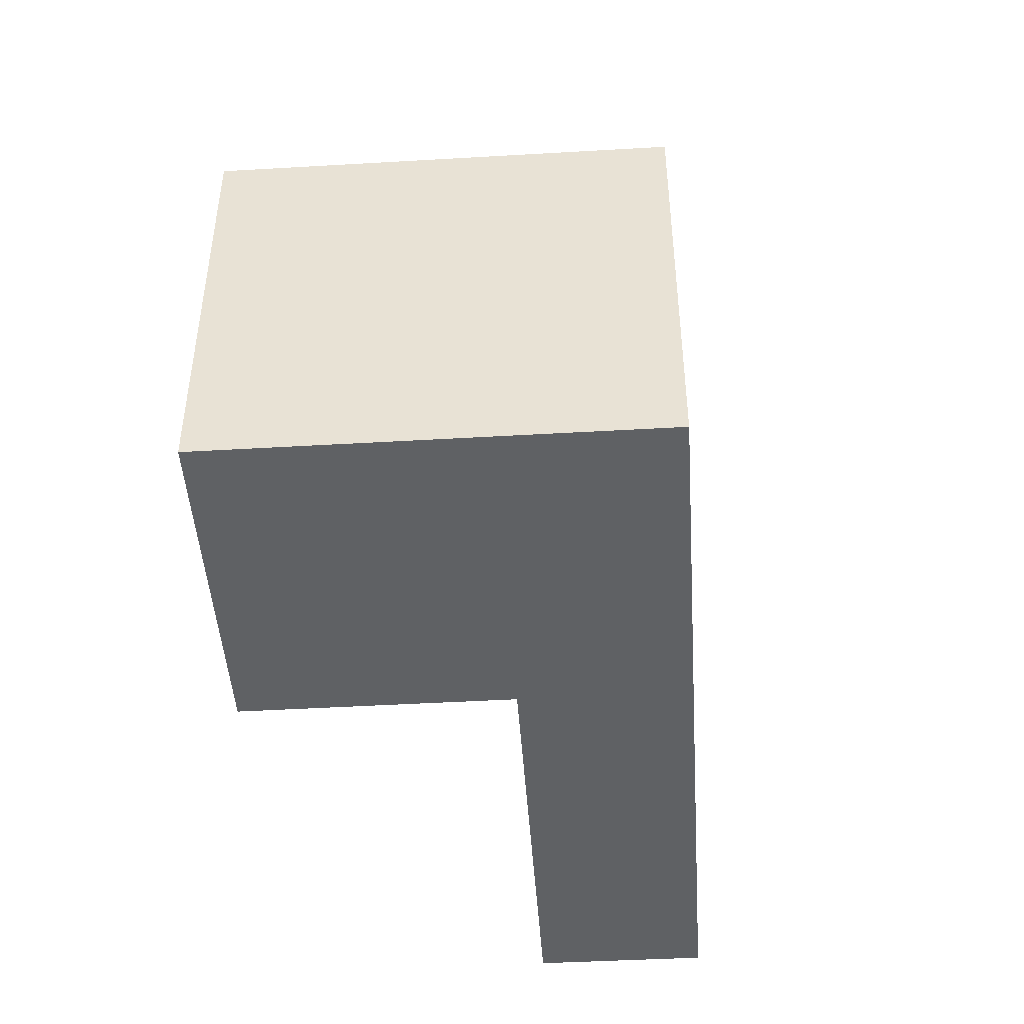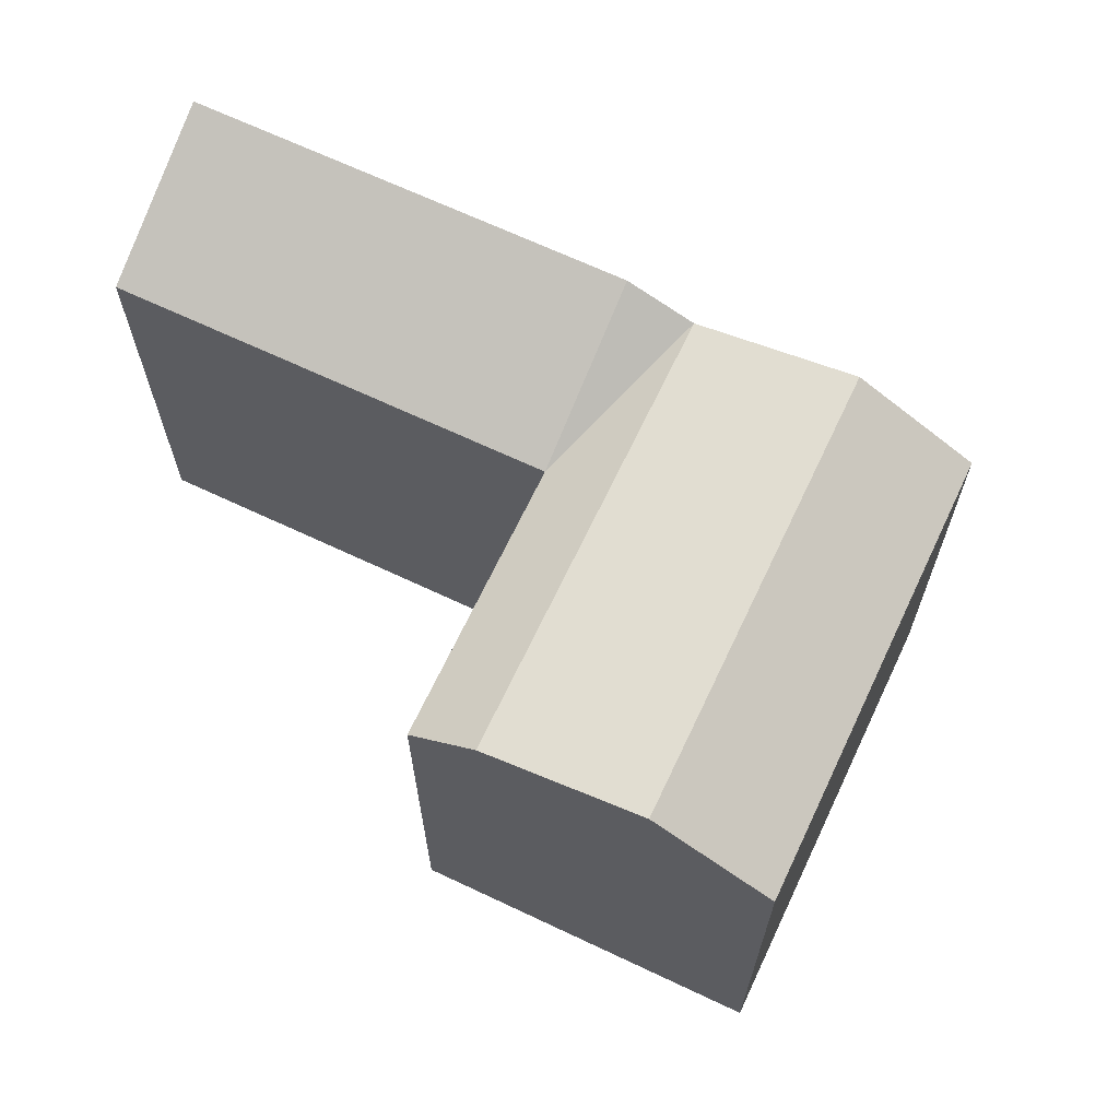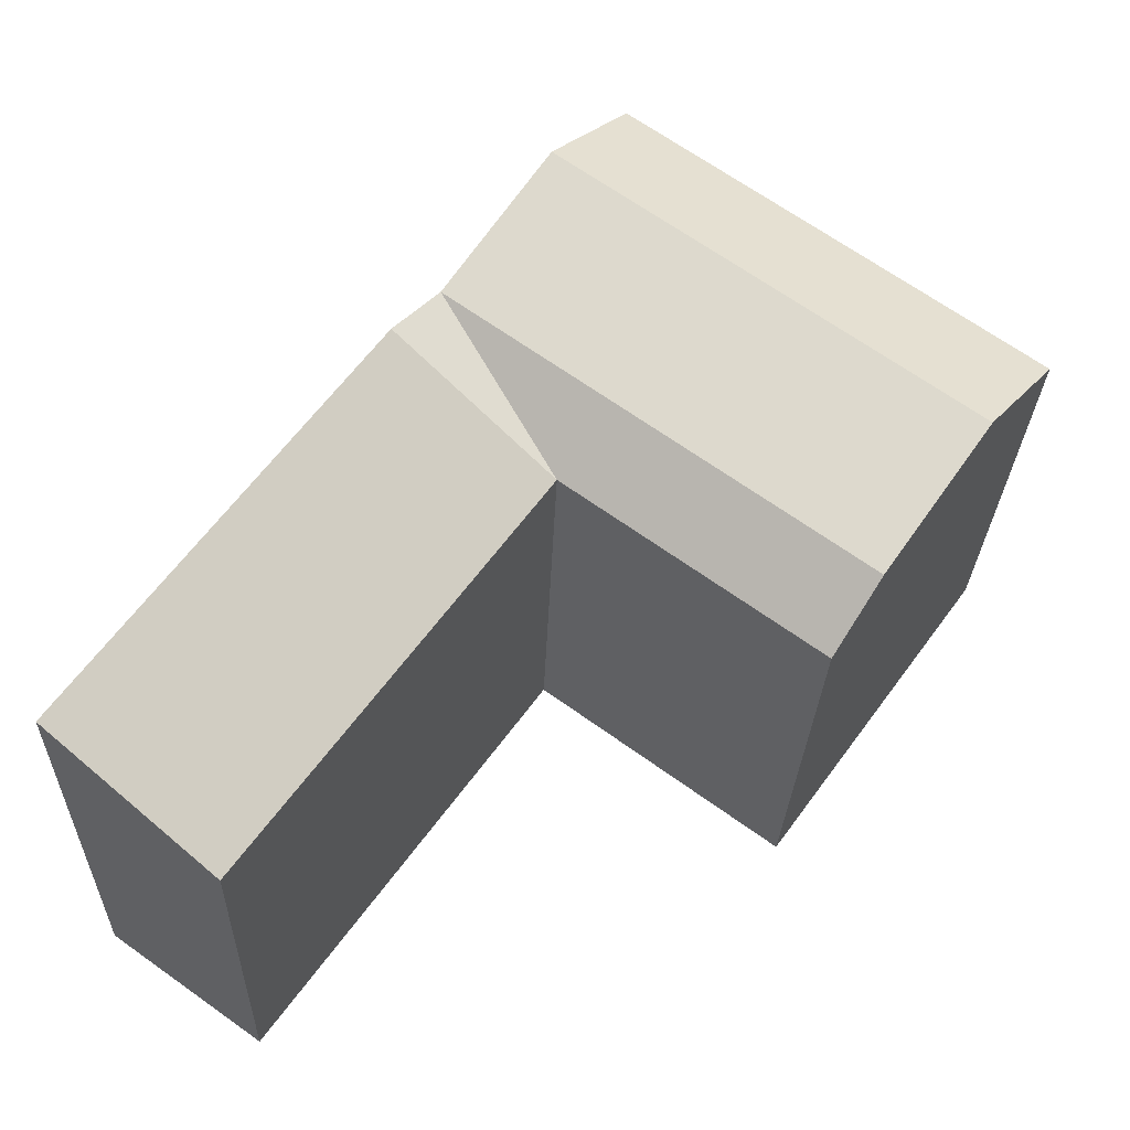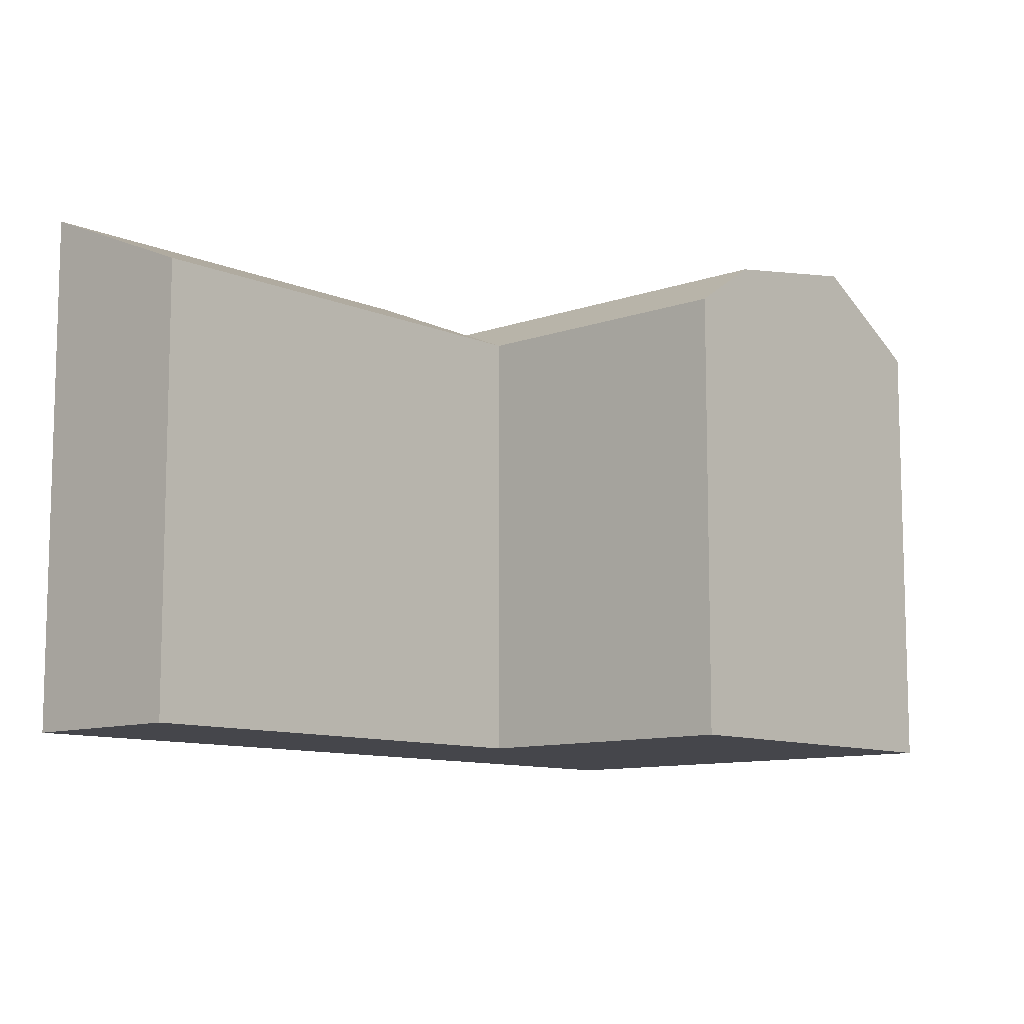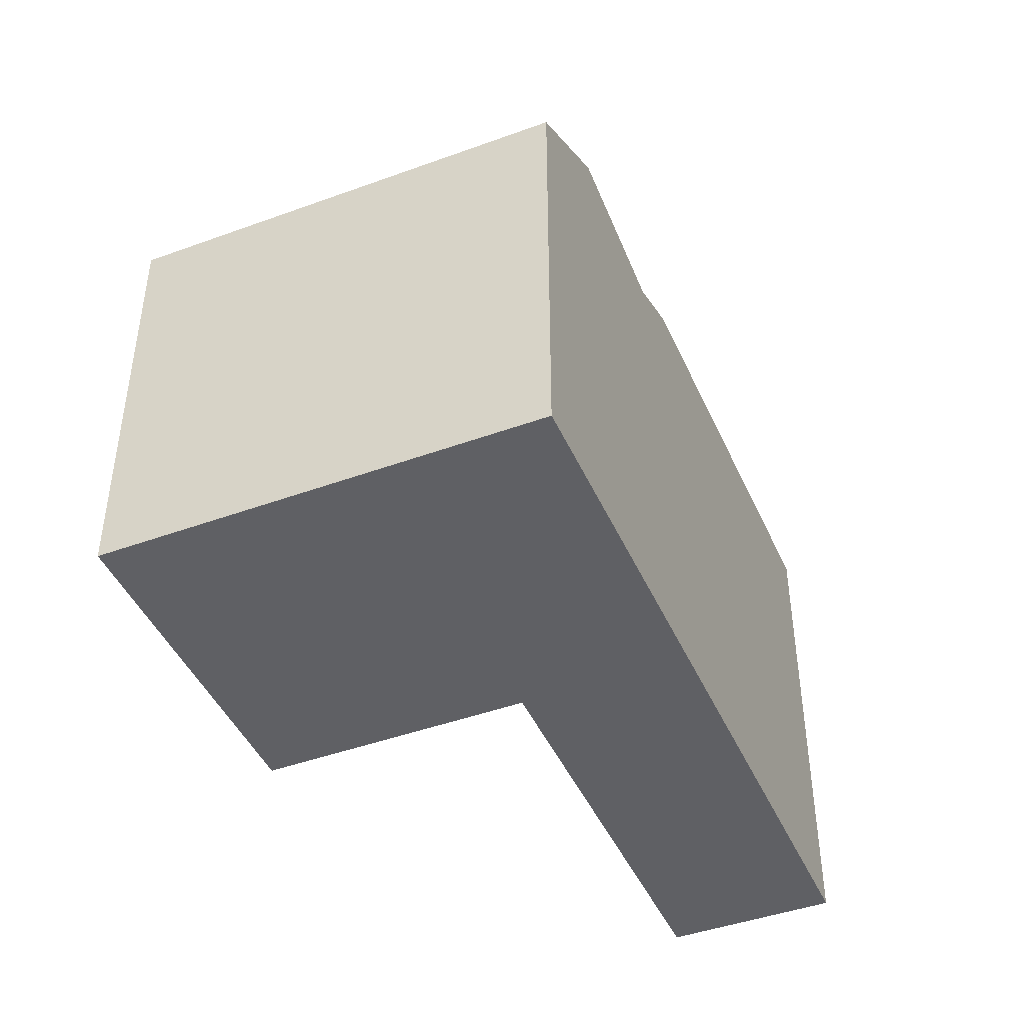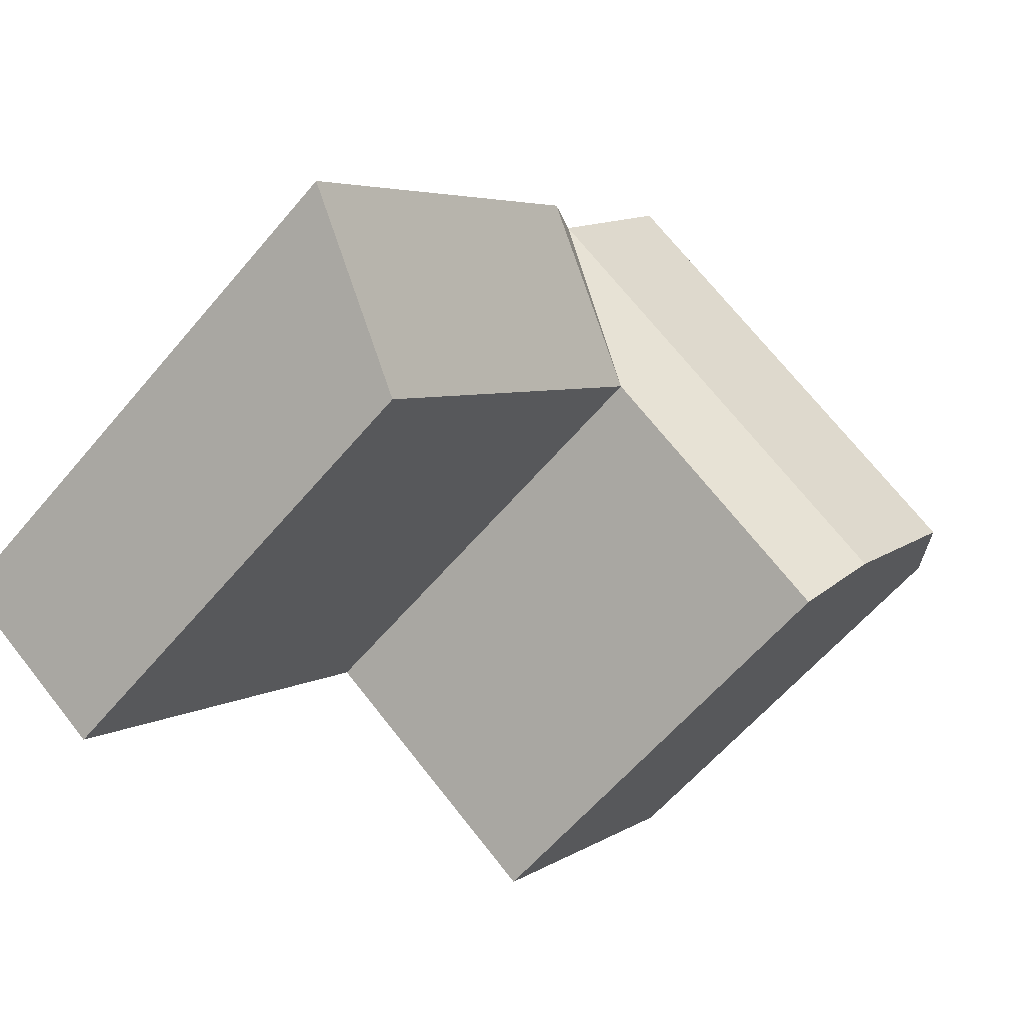
<metadata>
{"format":"obj","ext":"obj","renderer":"f3d","projection":"perspective","resolution":1024,"background":"white","views":[{"elev":-46.5,"azim":-32.1,"up":"+Y"},{"elev":67.1,"azim":-100.6,"up":"+Y"},{"elev":-27.0,"azim":178.1,"up":"+Z"},{"elev":-10.1,"azim":-173.4,"up":"+Y"},{"elev":-44.6,"azim":-12.9,"up":"+Y"},{"elev":-60.5,"azim":140.1,"up":"+Z"}]}
</metadata>
<code>
v  21.52 3.664e-17 -0.5983
v  26.09 1.107e-15 -18.09
v  31.43 8.731e-16 -14.26
v  16.2 2.726e-16 -4.452
v  13.83 -6.13e-16 10.01
v  8.504 -3.77e-16 6.156
v  7.694 6.497e-16 -10.61
v  0 0 0
v  21.52 19 -0.5989
v  31.43 19 -14.26
v  16.2 16.28 -4.453
v  26.09 16.28 -18.09
v  20.02 17.98 1.477
v  13.83 16.28 10.01
v  16.47 18.98 6.366
v  8.504 16.28 6.156
v  0.0003476 16.28 -0.0005164
v  7.694 16.28 -10.61
v  2.643 18.98 -3.645
v  6.189 17.98 -8.534
v  11.15 18.98 2.511
v  14.69 17.98 -2.377
g defaultobject
f 1 2 3
f 2 1 4
f 5 4 1
f 4 5 6
f 7 6 8
f 6 7 4
f 3 9 1
f 9 3 10
f 11 2 4
f 2 11 12
f 2 10 3
f 10 2 12
f 9 5 1
f 5 9 13
f 5 13 14
f 15 14 13
f 14 6 5
f 6 14 16
f 17 7 8
f 7 17 18
f 18 17 19
f 18 19 20
f 7 11 4
f 11 7 18
f 16 8 6
f 8 16 17
f 12 9 10
f 9 12 11
f 21 14 15
f 14 21 16
f 22 15 13
f 15 22 21
f 22 13 11
f 13 9 11
f 22 18 20
f 18 22 11
f 21 20 19
f 20 21 22
f 16 19 17
f 19 16 21

</code>
